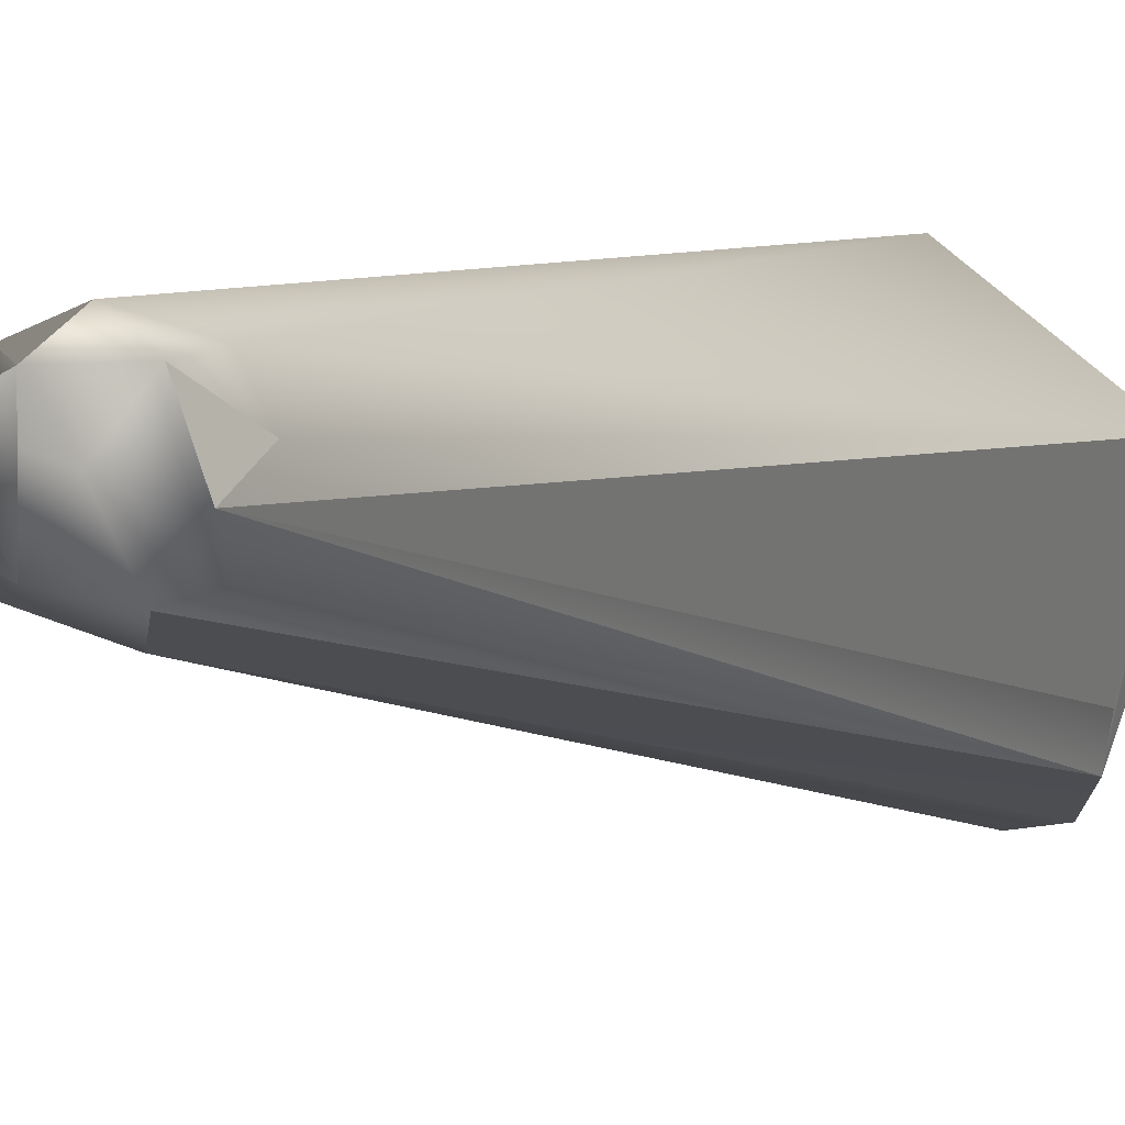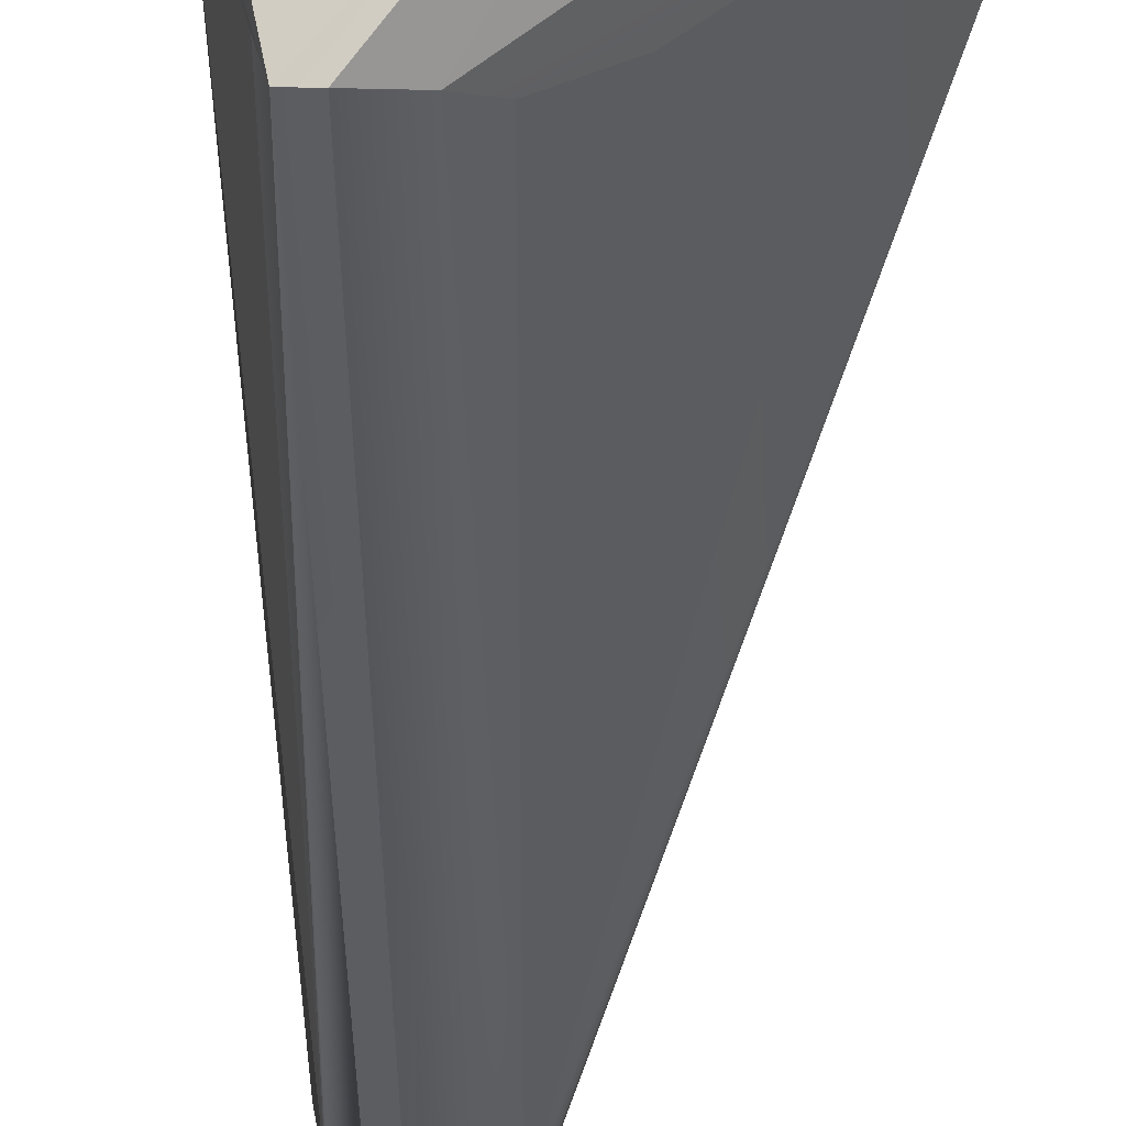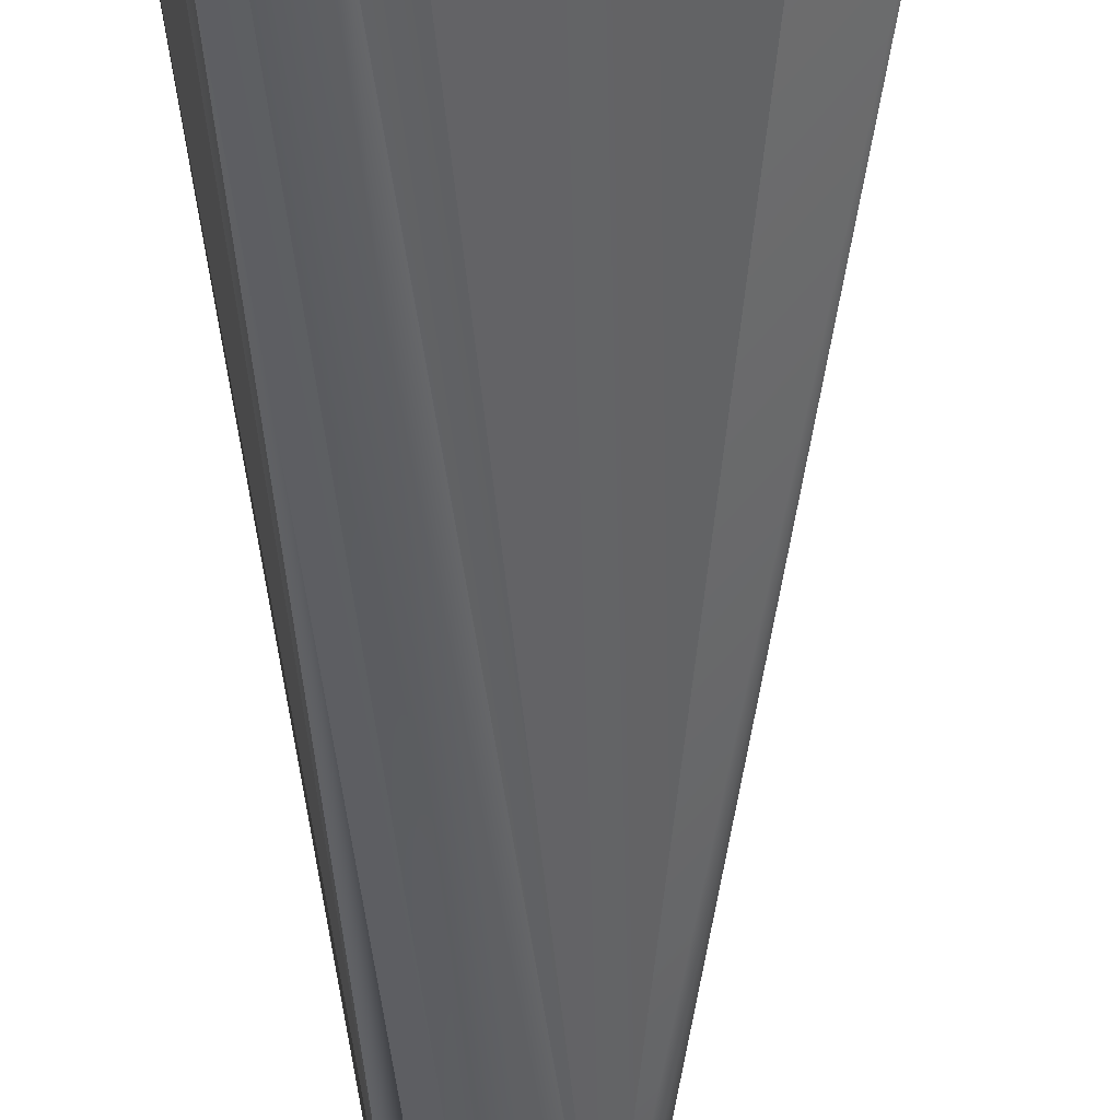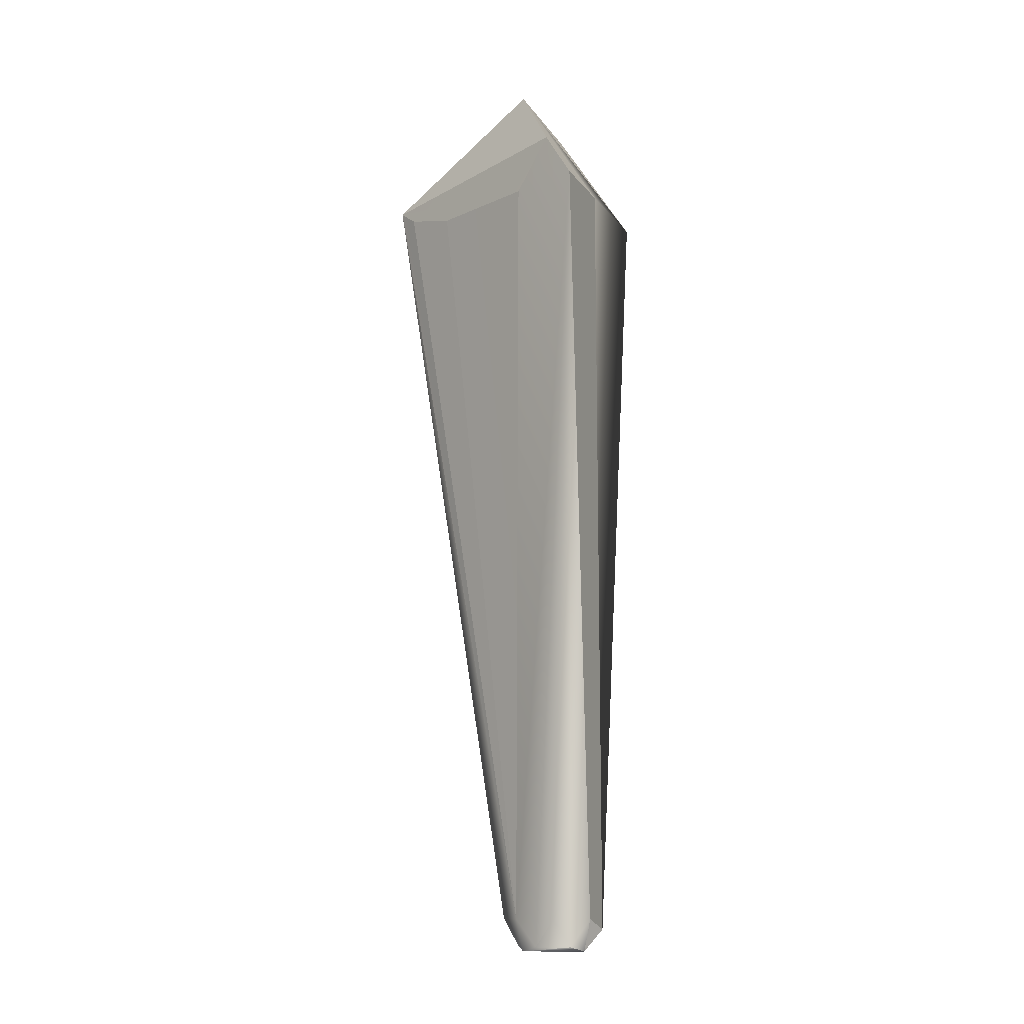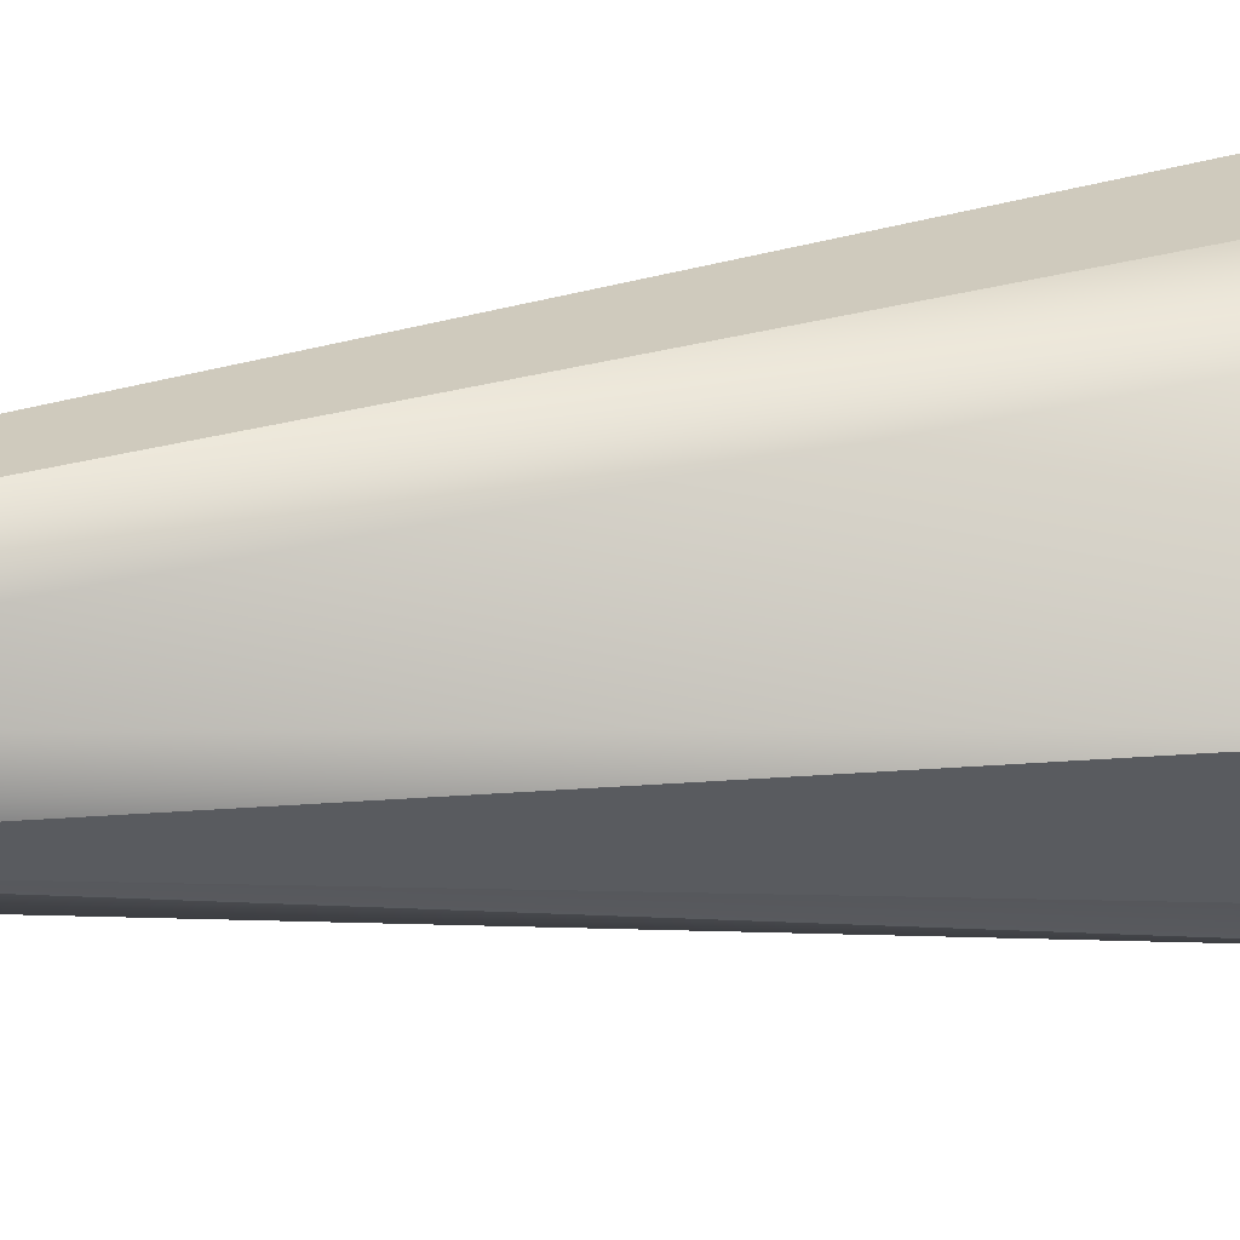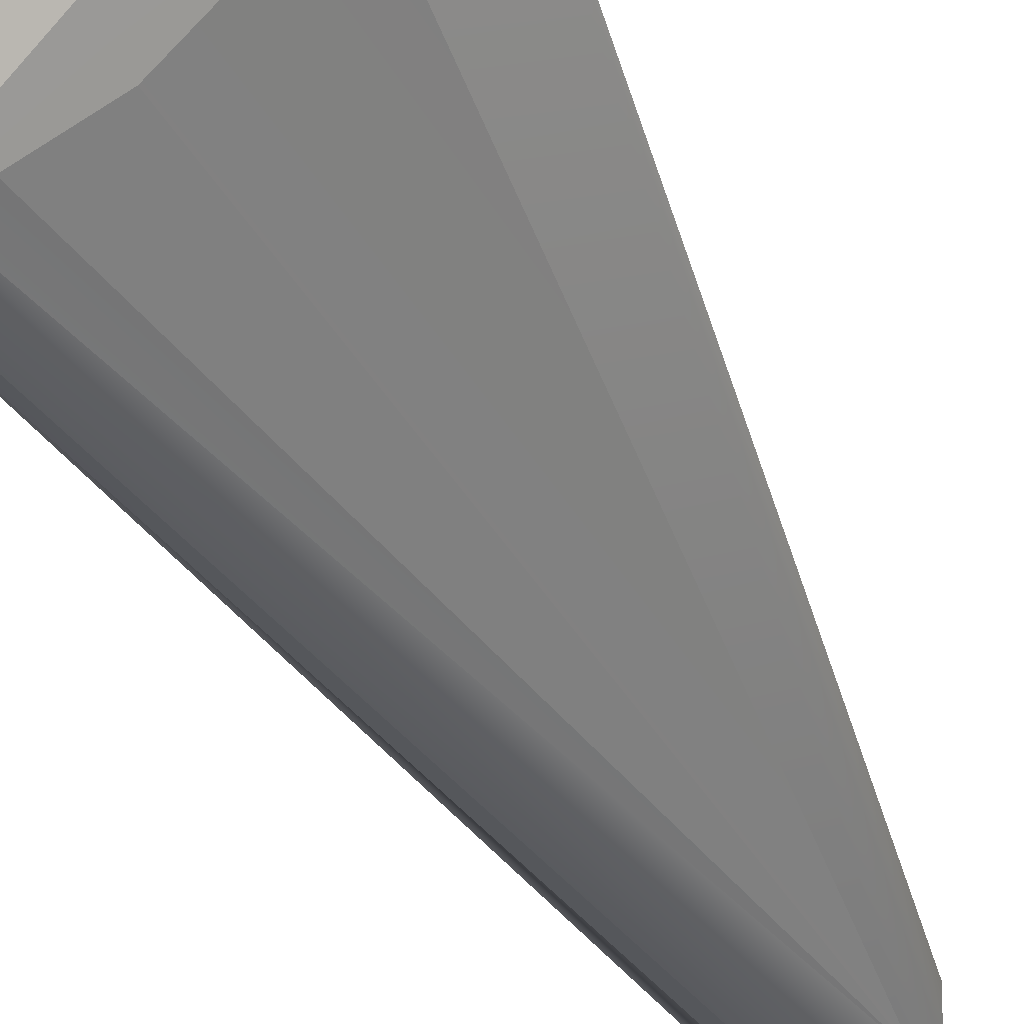
<metadata>
{"format":"obj","ext":"obj","renderer":"f3d","projection":"perspective","resolution":1024,"background":"white","views":[{"elev":2.3,"azim":-158.2,"up":"+Y"},{"elev":-40.9,"azim":-3.6,"up":"+Y"},{"elev":-51.3,"azim":1.2,"up":"+Y"},{"elev":-11.6,"azim":92.2,"up":"+Z"},{"elev":44.1,"azim":-98.9,"up":"+Y"},{"elev":-42.1,"azim":24.8,"up":"+Y"}]}
</metadata>
<code>
o Hammer_base
v 18.44 -0.2323 5.64
v 7.902 -3.611 16
v -14.2 -3.228 5.23
v -1.39 1.659 13.04
v -10.5 -18.3 -0.06622
v 15.44 -4.072 -0.7795
v 4.717 -14.56 -0.773
v -0.9088 -19.78 1.293
v -3.878 -21.74 3.491
v -14.81 0.1255 -0.7795
v -8.189 -21.06 2.687
v 22.21 2.851 -0.7795
v 12.56 6.239 -0.7795
v -0.8231 10.93 -0.7795
v -11.36 -14.56 -0.773
v -4.283 4.167 -101.1
v -5.941 -1.15 -100.5
v 5.597 2.255 -100.5
v 5.597 -2.255 -100.5
v -3.365 -4.9 -100.5
v -5.811 -3.777 -96.95
v 4.942 4.808 -96.95
v -6.855 1.326 -96.95
v 6.989 0 -96.95
v -4.942 4.808 -96.95
v -1.364 -6.669 -96.95
v 4.942 -4.808 -96.95
v -0.000124 6.436 -98.38
v 1.715 4.014 -101.2
v 1.715 -4.014 -101.2
v -0.9289 0.1829 -101.2
f 2 9 1
f 2 11 9
f 1 12 2
f 14 4 2
f 4 3 2
f 14 3 4
f 15 5 10
f 17 15 10
f 5 2 3
f 14 10 3
f 10 5 3
f 5 15 17
f 11 2 5
f 12 13 2
f 13 14 2
f 16 17 23
f 9 6 1
f 6 12 1
f 26 11 5 20
f 8 6 9
f 27 8 9
f 8 7 6
f 7 27 6
f 29 28 22
f 7 8 27
f 28 13 12 22
f 28 29 16
f 18 31 29
f 29 31 16
f 20 31 30
f 28 14 13
f 25 23 10
f 23 17 10
f 25 10 14
f 27 19 12 6
f 30 19 27
f 16 23 25
f 17 21 5
f 21 20 5
f 31 17 16
f 16 25 28
f 26 27 9 11
f 24 18 12
f 18 22 12
f 19 24 12
f 14 28 25
f 31 20 17
f 20 21 17
f 20 30 26
f 30 27 26
f 18 29 22
f 30 24 19
f 19 18 24
f 19 30 18
f 30 29 18
f 31 18 30

</code>
